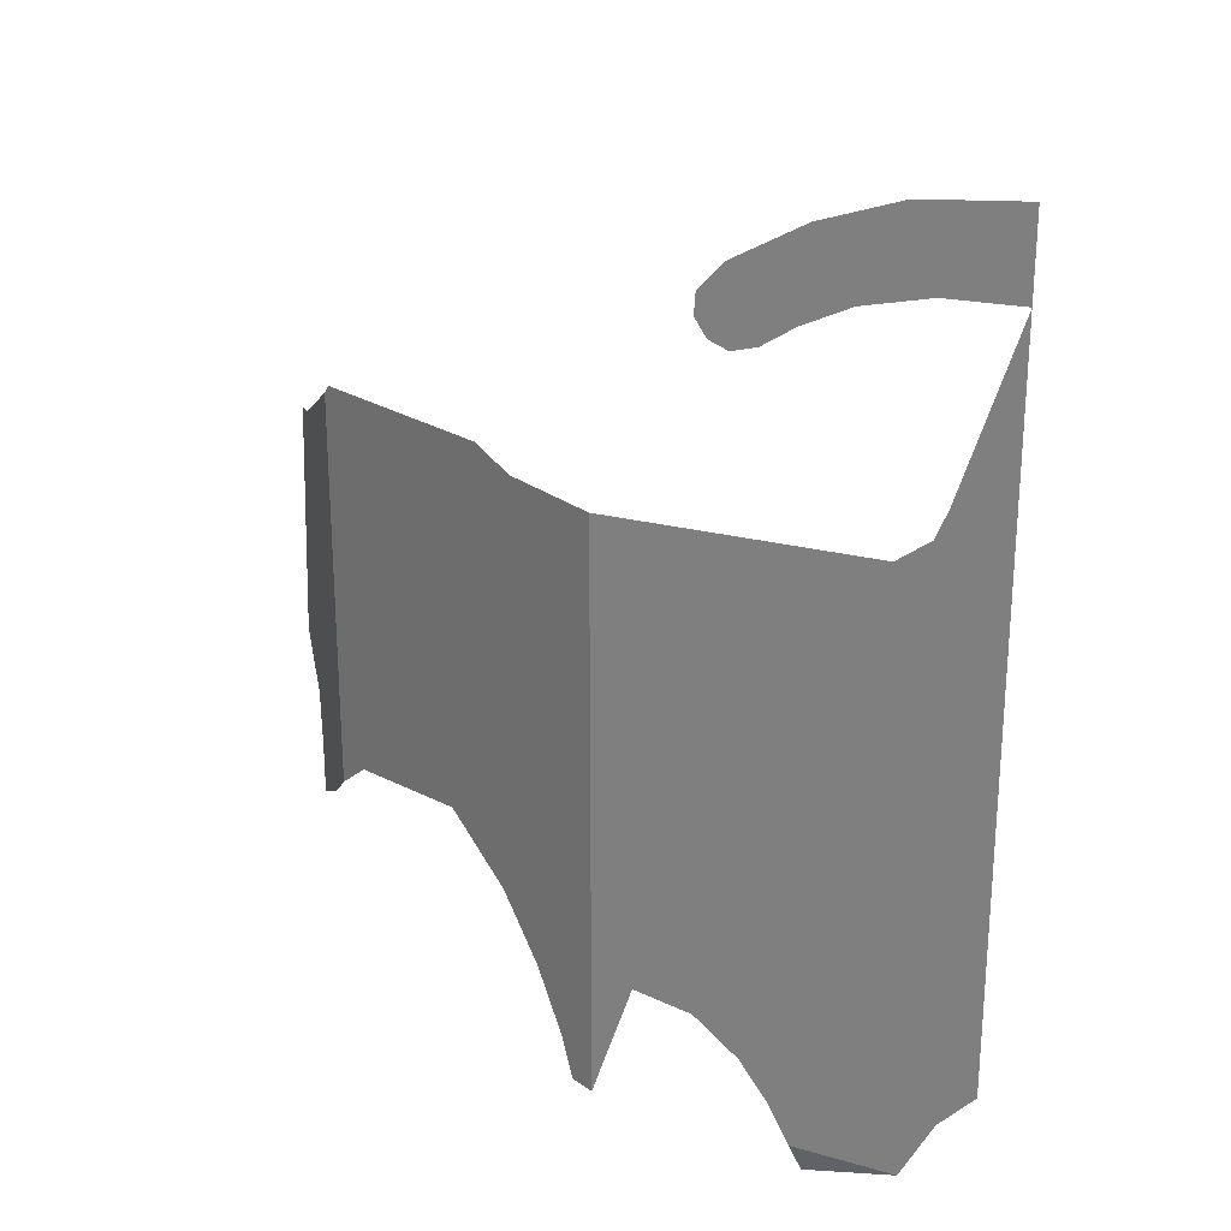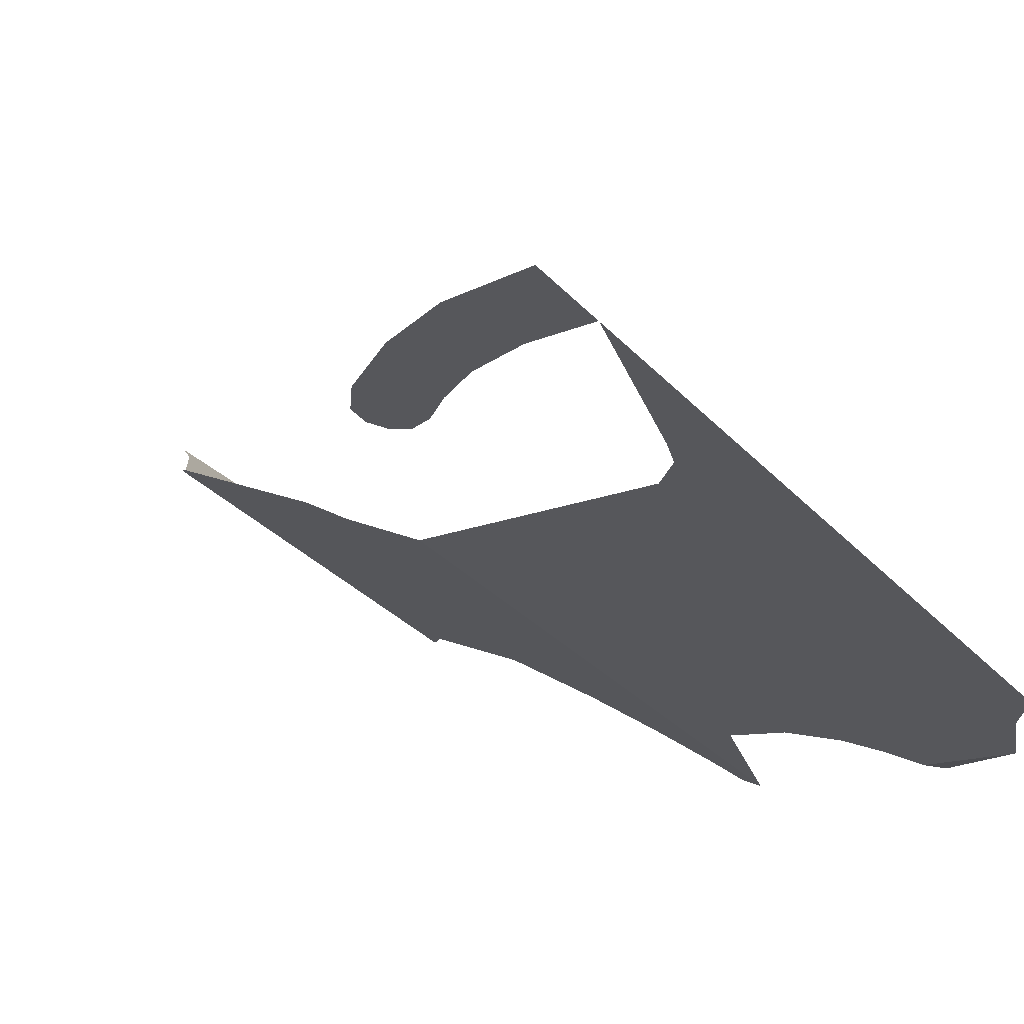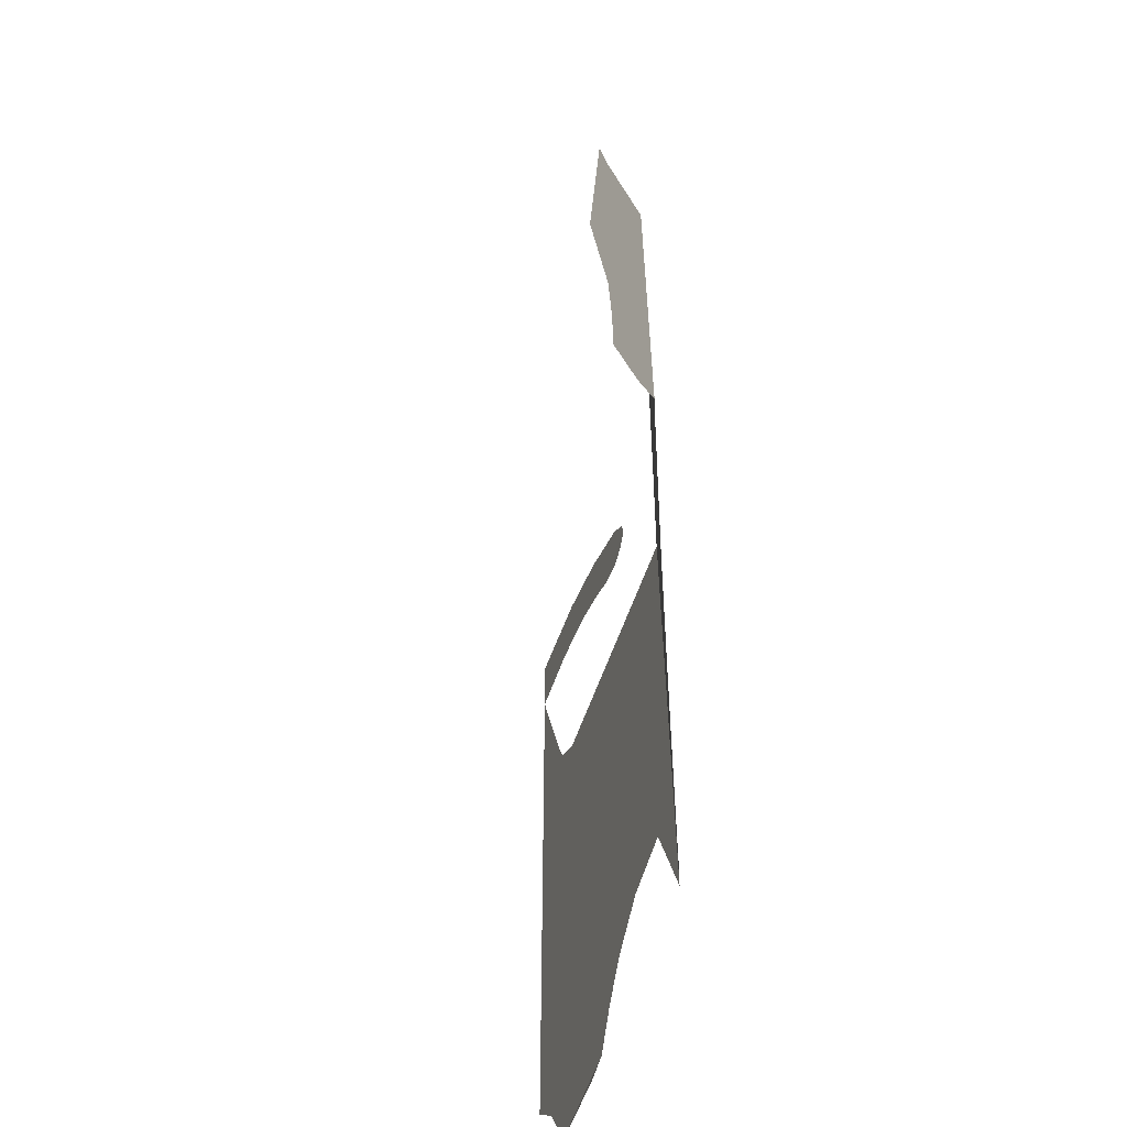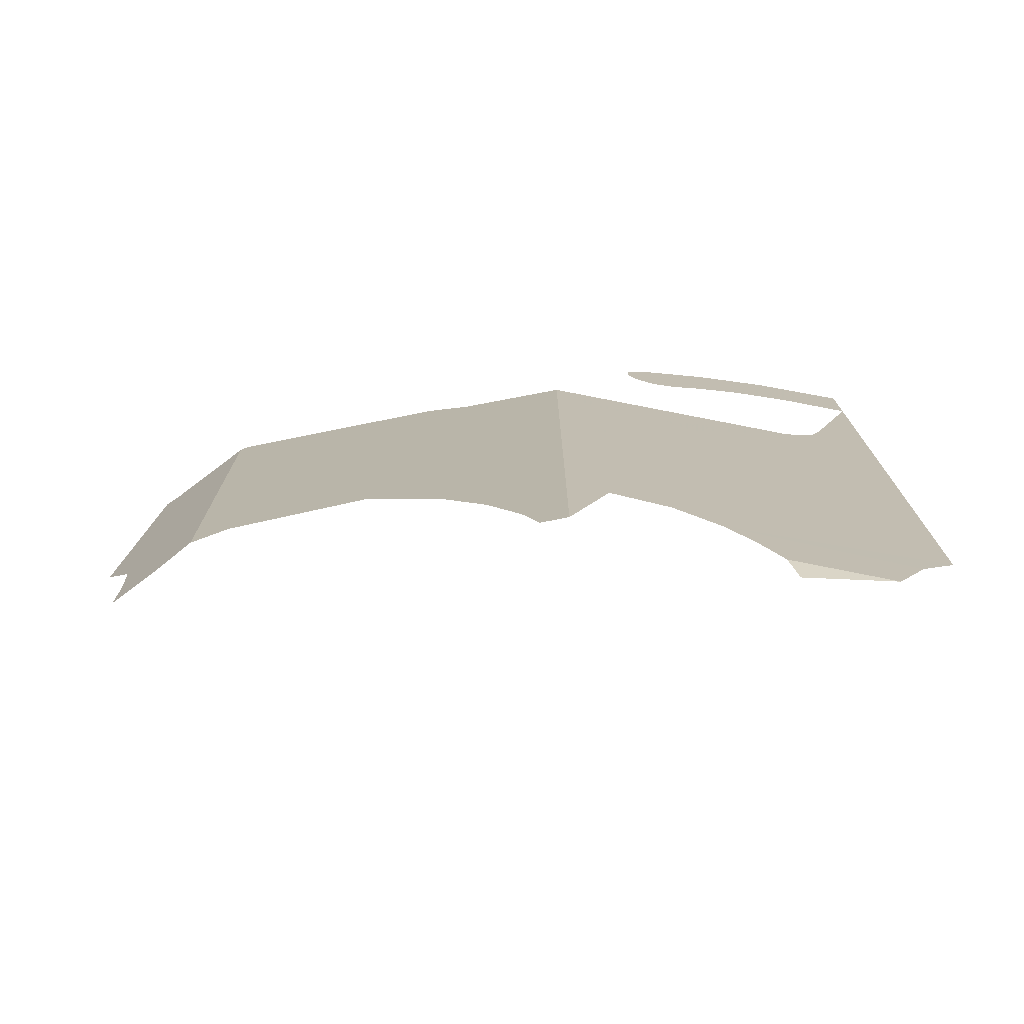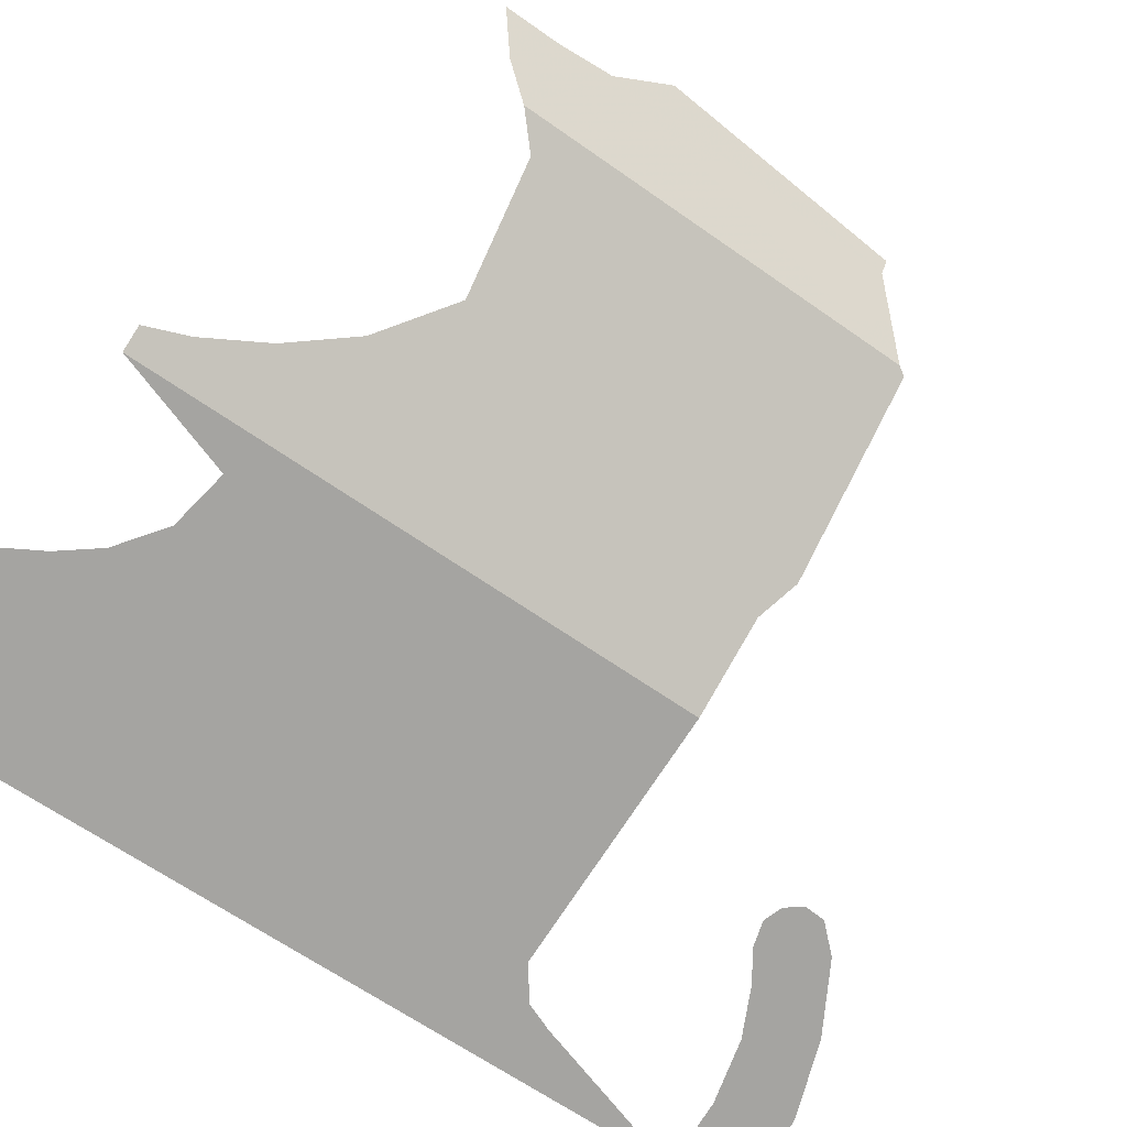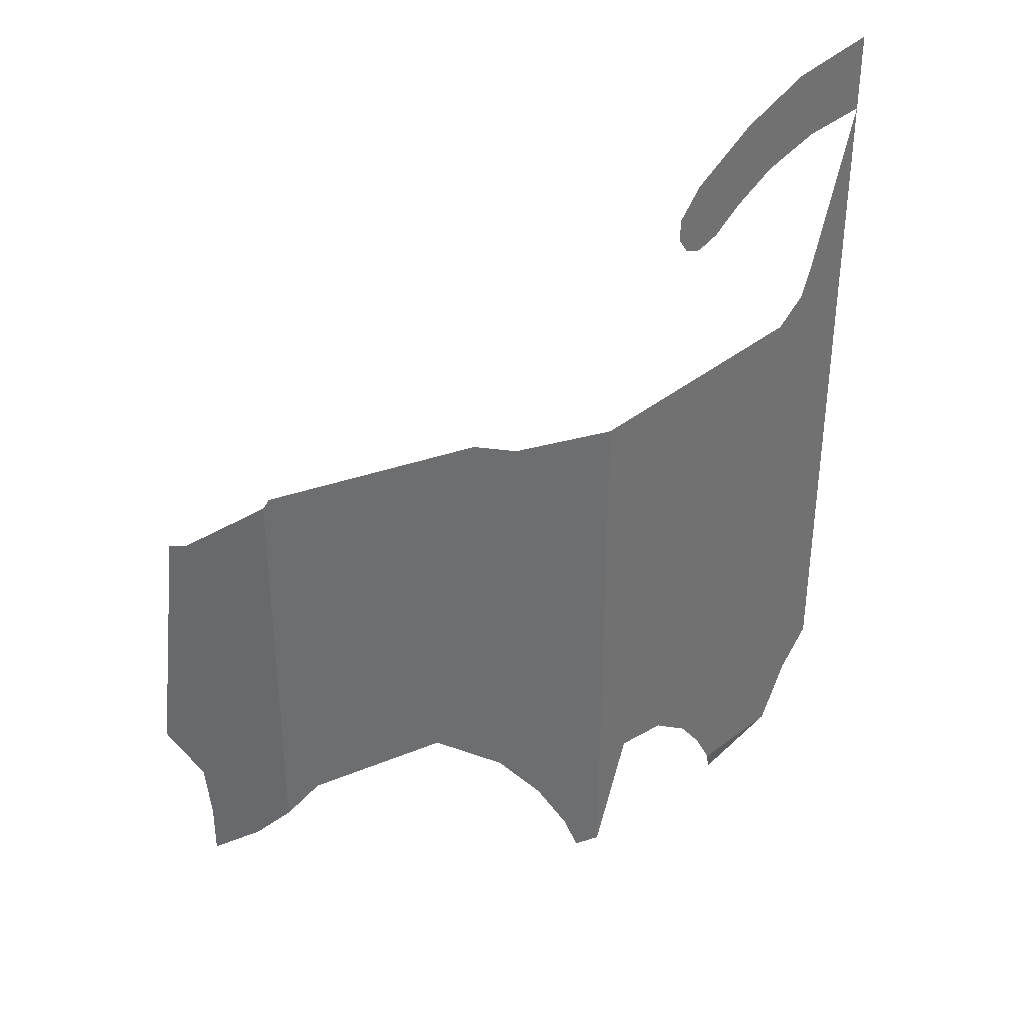
<metadata>
{"format":"obj","ext":"obj","renderer":"f3d","projection":"perspective","resolution":1024,"background":"white","views":[{"elev":25.1,"azim":-166.1,"up":"+Y"},{"elev":-34.8,"azim":-143.2,"up":"+Z"},{"elev":-60.3,"azim":59.7,"up":"+Y"},{"elev":-75.8,"azim":157.4,"up":"+Y"},{"elev":-63.8,"azim":54.4,"up":"+Z"},{"elev":37.1,"azim":124.1,"up":"+Y"}]}
</metadata>
<code>
v 0.2488 0.541 -0.6005
v 0.2438 0.5468 -0.6015
v 0.2488 0.602 -0.6005
v 0.2438 0.5468 -0.6015
v 0.2214 0.5617 -0.606
v 0.2488 0.602 -0.6005
v 0.2488 0.602 -0.6005
v 0.2214 0.5617 -0.606
v 0.195 0.5669 -0.6112
v 0.067 0.606 -0.6367
v 0.1686 0.5617 -0.6165
v 0.067 0.606 -0.6367
v 0.195 0.5669 -0.6112
v 0.1462 0.5468 -0.6209
v 0.067 0.606 -0.6367
v 0.1686 0.5617 -0.6165
v 0.1313 0.5244 -0.6239
v 0.067 0.606 -0.6367
v 0.1462 0.5468 -0.6209
v 0.067 0.606 -0.6367
v 0.1313 0.5244 -0.6239
v 0.126 0.498 -0.6249
v 0.045 0.623 -0.6411
v 0.1686 0.4343 -0.6165
v 0.181 0.278 -0.614
v 0 0.271 -0.65
v 0.1462 0.4492 -0.6209
v 0 0.271 -0.65
v 0.1313 0.4716 -0.6239
v 0.1462 0.4492 -0.6209
v 0.126 0.498 -0.6249
v 0.1313 0.4716 -0.6239
v 0 0.271 -0.65
v 0.045 0.623 -0.6411
v 0 0.271 -0.65
v 0.037 0.643 -0.6426
v 0.045 0.623 -0.6411
v 0 0.271 -0.65
v 0 0.762 -0.65
v 0.037 0.643 -0.6426
v 0.181 0.278 -0.614
v 0.1686 0.4343 -0.6165
v 0.195 0.429 -0.6112
v 0.221 0.285 -0.6061
v 0.221 0.285 -0.6061
v 0.195 0.429 -0.6112
v 0.2214 0.4343 -0.606
v 0.221 0.285 -0.6061
v 0.2214 0.4343 -0.606
v 0.2438 0.4492 -0.6015
v 0.2488 0.2 -0.6005
v 0.2488 0.2 -0.6005
v 0.2438 0.4492 -0.6015
v 0.2488 0.457 -0.6005
v 0.264 0.2 -0.5903
v 0.2488 0.2 -0.6005
v 0.2488 0.457 -0.6005
v 0.273 0.229 -0.5843
v 0.273 0.229 -0.5843
v 0.2488 0.457 -0.6005
v 0.292 0.271 -0.5716
v 0.319 0.313 -0.5536
v 0.292 0.271 -0.5716
v 0.2488 0.457 -0.6005
v 0.2587 0.4716 -0.5939
v 0.361 0.352 -0.5255
v 0.319 0.313 -0.5536
v 0.2587 0.4716 -0.5939
v 0.264 0.498 -0.5904
v 0.44 0.342 -0.4727
v 0.361 0.352 -0.5255
v 0.264 0.498 -0.5904
v 0.456 0.612 -0.462
v 0.2488 0.541 -0.6005
v 0.2488 0.602 -0.6005
v 0.308 0.604 -0.5609
v 0.2587 0.5244 -0.5939
v 0.264 0.498 -0.5904
v 0.2587 0.5244 -0.5939
v 0.308 0.604 -0.5609
v 0.334 0.616 -0.5436
v 0.264 0.498 -0.5904
v 0.334 0.616 -0.5436
v 0.456 0.612 -0.462
v 0.4596 0.323 -0.4596
v 0.44 0.342 -0.4727
v 0.456 0.612 -0.462
v 0.4596 0.606 -0.4596
v 0.493 0.364 -0.4097
v 0.4596 0.323 -0.4596
v 0.4596 0.606 -0.4596
v 0.49 0.574 -0.4142
v 0.491 0.325 -0.4127
v 0.491 0.287 -0.4127
v 0.473 0.303 -0.4396
v 0.4596 0.323 -0.4596
v 0.4596 0.323 -0.4596
v 0.493 0.364 -0.4097
v 0.491 0.325 -0.4127
v 0.506 0.402 -0.3902
v 0.493 0.364 -0.4097
v 0.49 0.574 -0.4142
v 0.496 0.574 -0.4052
v 0.195 0.498 -0.6112
v 0.1313 0.4716 -0.6239
v 0.126 0.498 -0.6249
v 0.1313 0.5244 -0.6239
v 0.195 0.498 -0.6112
v 0.1313 0.5244 -0.6239
v 0.1462 0.5468 -0.6209
v 0.1686 0.5617 -0.6165
v 0.195 0.498 -0.6112
v 0.1686 0.5617 -0.6165
v 0.195 0.5669 -0.6112
v 0.2214 0.5617 -0.606
v 0.195 0.498 -0.6112
v 0.2214 0.5617 -0.606
v 0.2438 0.5468 -0.6015
v 0.2488 0.541 -0.6005
v 0.195 0.498 -0.6112
v 0.2438 0.4492 -0.6015
v 0.2214 0.4343 -0.606
v 0.195 0.429 -0.6112
v 0.195 0.498 -0.6112
v 0.195 0.429 -0.6112
v 0.1686 0.4343 -0.6165
v 0.1462 0.4492 -0.6209
v 0.1462 0.4492 -0.6209
v 0.1313 0.4716 -0.6239
v 0.195 0.498 -0.6112
v 0.2488 0.457 -0.6005
v 0.2438 0.4492 -0.6015
v 0.195 0.498 -0.6112
v 0.2488 0.541 -0.6005
v 0.2587 0.4716 -0.5939
v 0.2488 0.457 -0.6005
v 0.2488 0.541 -0.6005
v 0.2587 0.5244 -0.5939
v 0.2587 0.4716 -0.5939
v 0.2587 0.5244 -0.5939
v 0.264 0.498 -0.5904
v 0.05 0.76 -0.6401
v 0 0.762 -0.65
v 0 0.818 -0.65
v 0.067 0.811 -0.6367
v 0.094 0.749 -0.6313
v 0.05 0.76 -0.6401
v 0.067 0.811 -0.6367
v 0.12 0.792 -0.6261
v 0.126 0.733 -0.6249
v 0.094 0.749 -0.6313
v 0.12 0.792 -0.6261
v 0.168 0.764 -0.6166
v 0.148 0.718 -0.6206
v 0.126 0.733 -0.6249
v 0.168 0.764 -0.6166
v 0.185 0.745 -0.6132
v 0.165 0.713 -0.6172
v 0.148 0.718 -0.6206
v 0.185 0.745 -0.6132
v 0.186 0.73 -0.613
v 0.165 0.713 -0.6172
v 0.186 0.73 -0.613
v 0.178 0.718 -0.6146
v 0.108 0.181 -0.6238
v 0.046 0.2 -0.6409
v 0.116 0.2 -0.6269
v 0.116 0.2 -0.6269
v 0.046 0.2 -0.6409
v 0.024 0.244 -0.6452
v 0.131 0.228 -0.624
v 0.15 0.254 -0.6202
v 0.131 0.228 -0.624
v 0.024 0.244 -0.6452
v 0 0.271 -0.65
v 0.15 0.254 -0.6202
v 0 0.271 -0.65
v 0.181 0.278 -0.614
g mesh7026075
f 1 2 3
f 4 5 6
f 7 8 9
f 9 10 7
f 11 12 13
f 14 15 16
f 17 18 19
f 20 21 22
f 22 23 20
f 24 25 26
f 26 27 24
f 28 29 30
f 31 32 33
f 33 34 31
f 35 36 37
f 38 39 40
f 41 42 43
f 43 44 41
f 45 46 47
f 48 49 50
f 50 51 48
f 52 53 54
f 55 56 57
f 57 58 55
f 59 60 61
f 62 63 64
f 64 65 62
f 66 67 68
f 68 69 66
f 70 71 72
f 72 73 70
f 74 75 76
f 76 77 74
f 78 79 80
f 80 81 78
f 82 83 84
f 85 86 87
f 87 88 85
f 89 90 91
f 91 92 89
f 93 94 95
f 95 96 93
f 97 98 99
f 100 101 102
f 102 103 100
f 104 105 106
f 106 107 104
f 108 109 110
f 110 111 108
f 112 113 114
f 114 115 112
f 116 117 118
f 118 119 116
f 120 121 122
f 122 123 120
f 124 125 126
f 126 127 124
f 128 129 130
f 131 132 133
f 133 134 131
f 135 136 137
f 137 138 135
f 139 140 141
f 142 143 144
f 144 145 142
f 146 147 148
f 148 149 146
f 150 151 152
f 152 153 150
f 154 155 156
f 156 157 154
f 158 159 160
f 160 161 158
f 162 163 164
f 165 166 167
f 168 169 170
f 170 171 168
f 172 173 174
f 174 175 172
f 176 177 178

</code>
